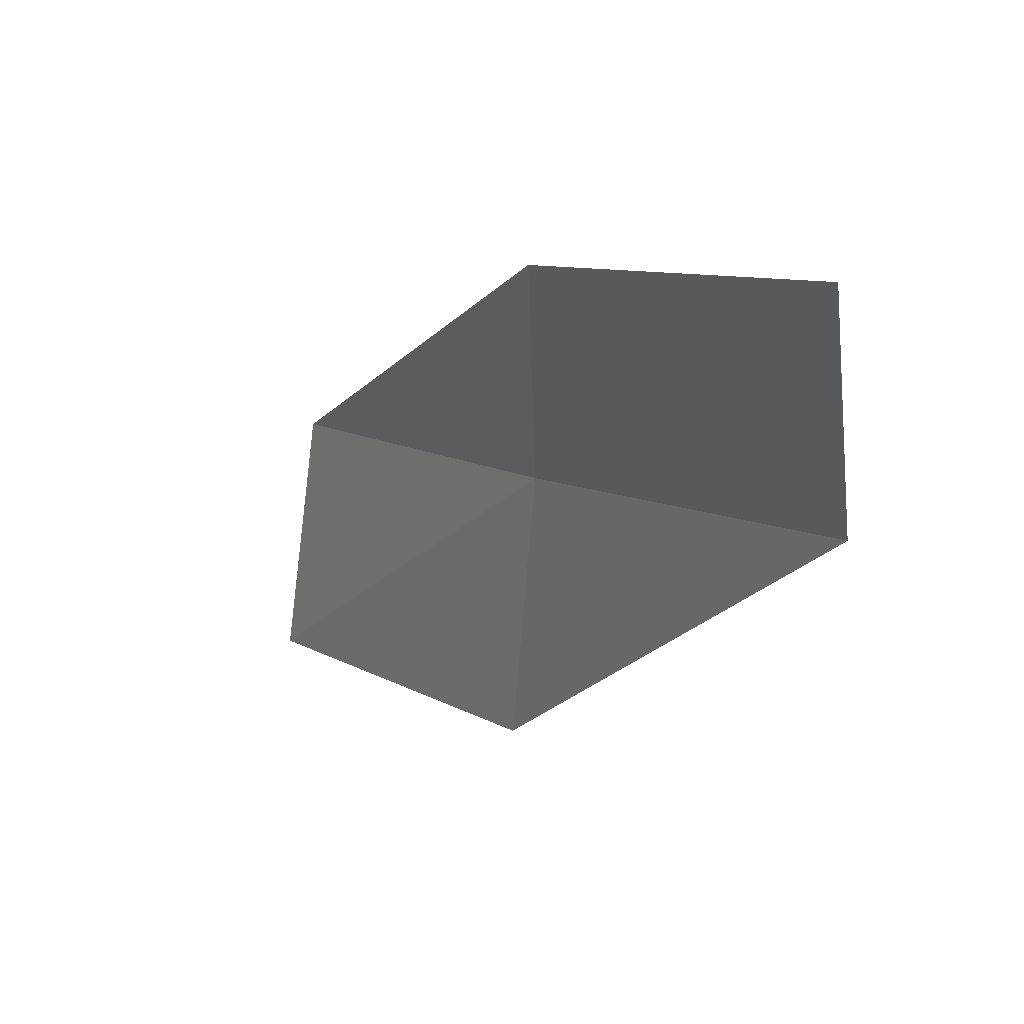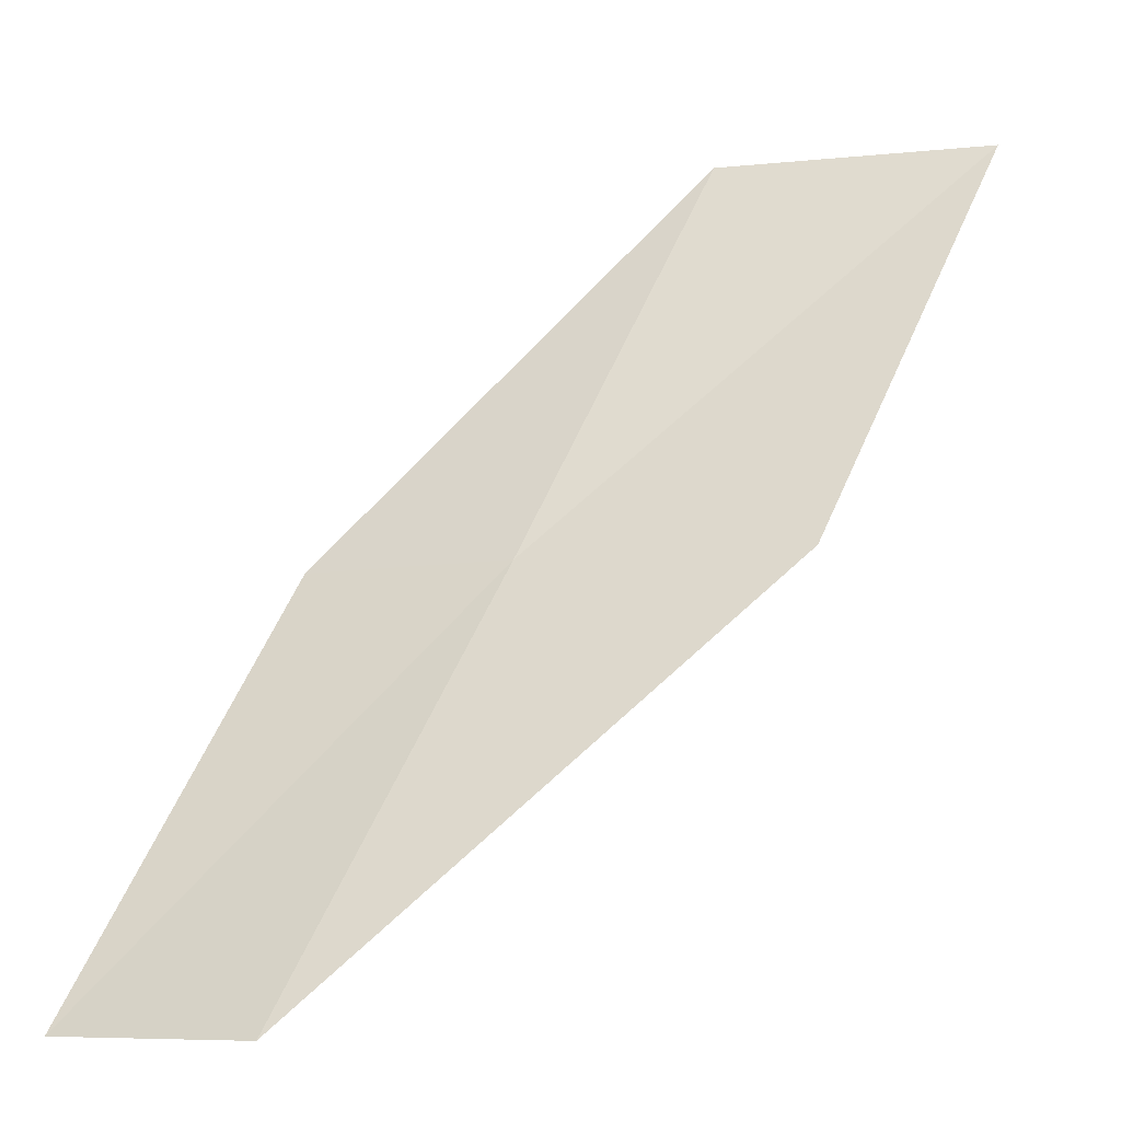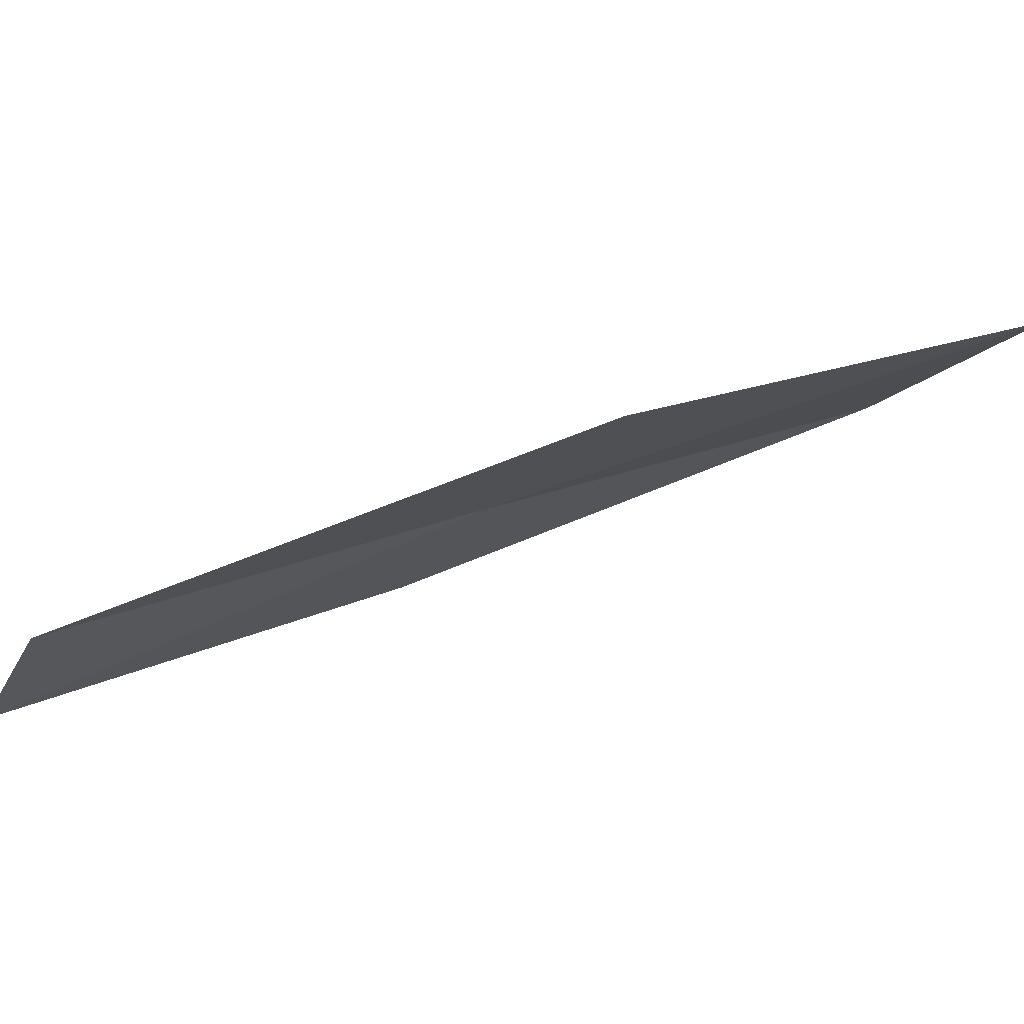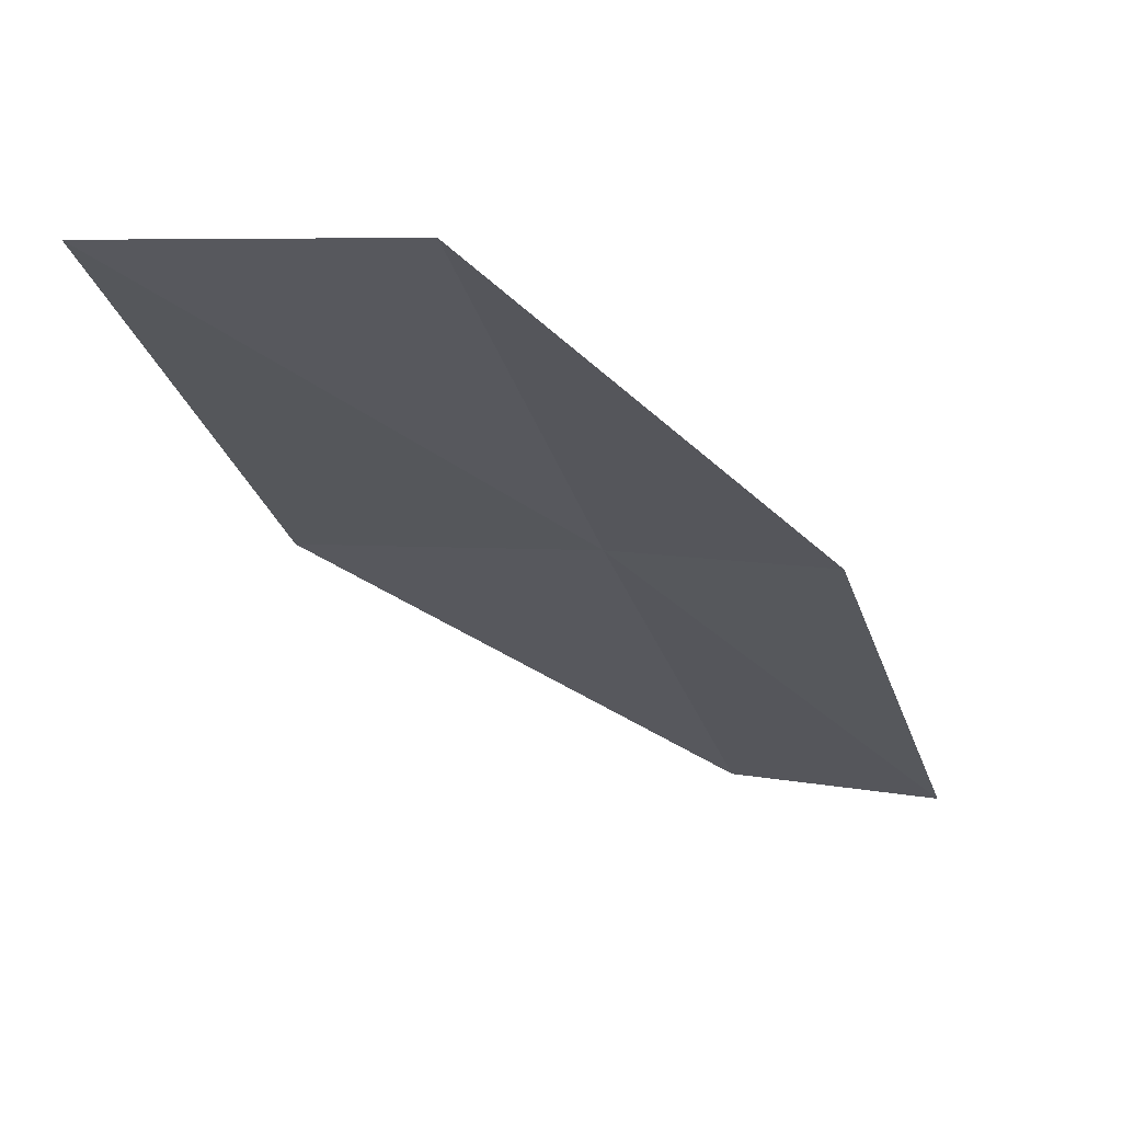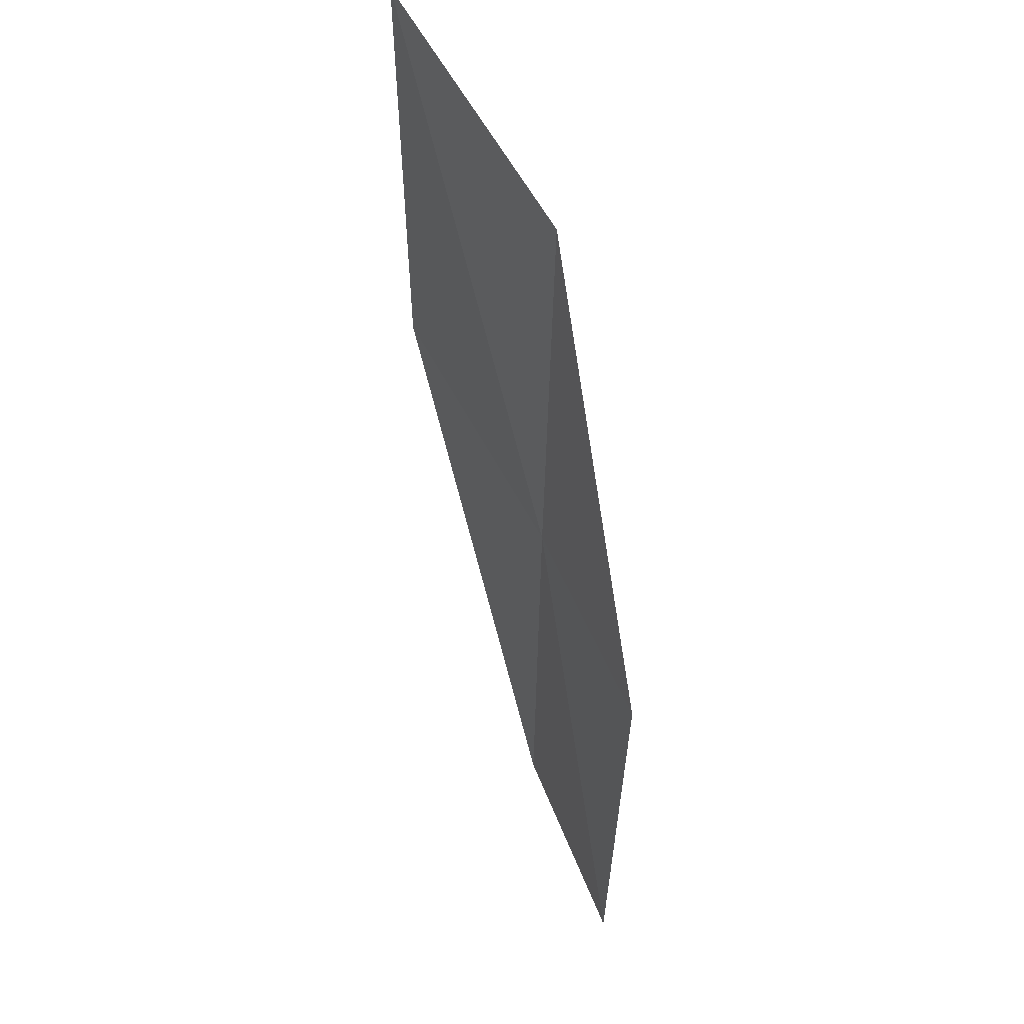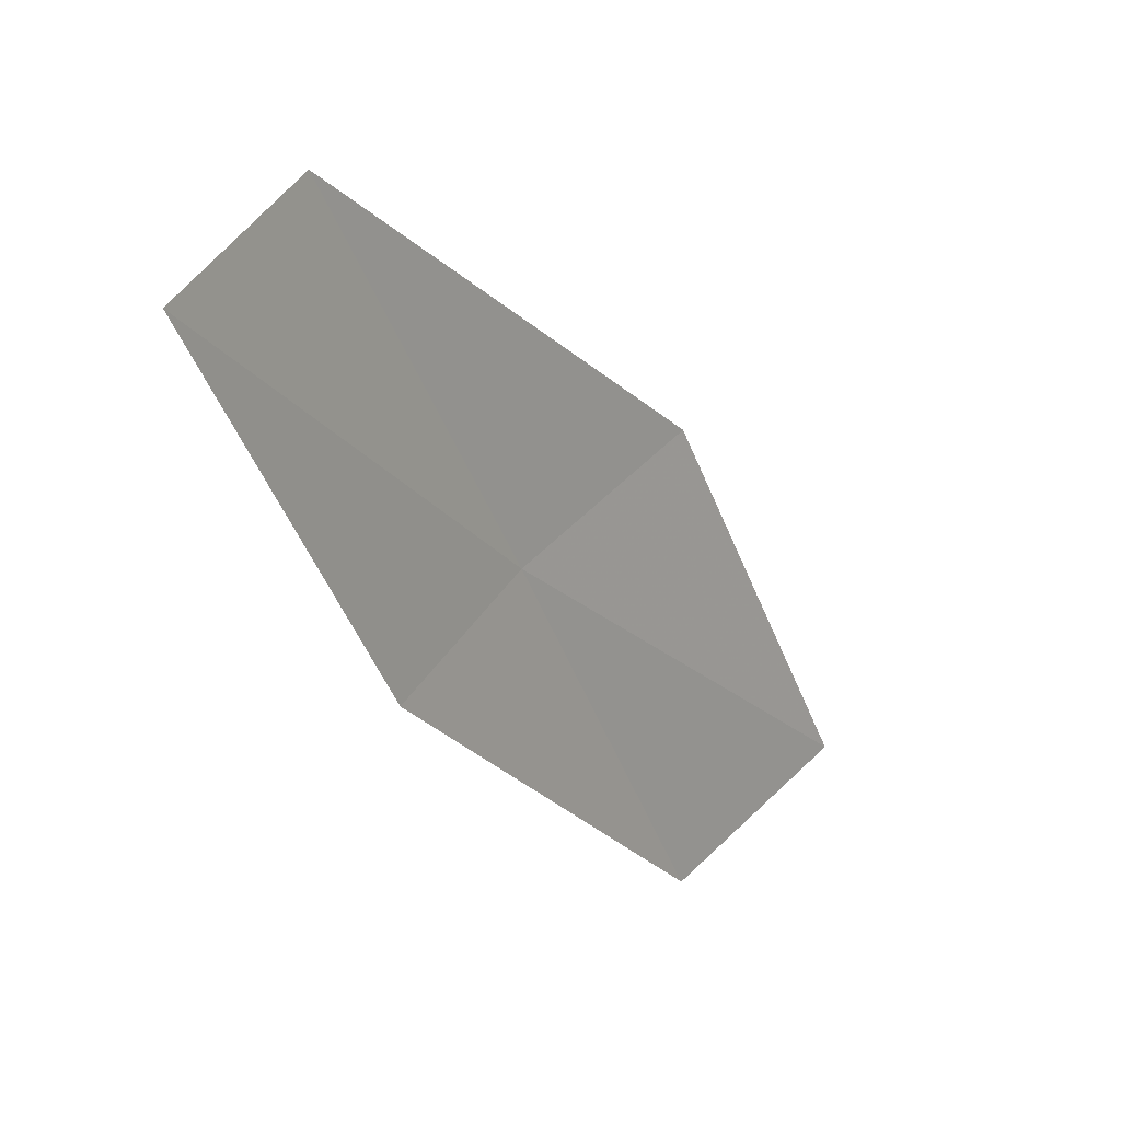
<metadata>
{"format":"obj","ext":"obj","renderer":"f3d","projection":"perspective","resolution":1024,"background":"white","views":[{"elev":-67.2,"azim":32.7,"up":"+Z"},{"elev":-8.1,"azim":146.2,"up":"+Z"},{"elev":45.6,"azim":-148.4,"up":"+Y"},{"elev":31.6,"azim":-50.6,"up":"+Z"},{"elev":-39.6,"azim":-33.4,"up":"+Y"},{"elev":-41.1,"azim":167.5,"up":"+Y"}]}
</metadata>
<code>
v -3.962 24.49 8
v -2.192 23.75 6
v -3.432 23.6 8
v -2.675 24.67 6
v -4.77 25.56 8
v -5.239 24.25 10
v -6.101 25.27 10
f 1 3 2
f 1 2 4
f 1 4 5
f 1 6 3
f 1 7 6
f 1 5 7

</code>
